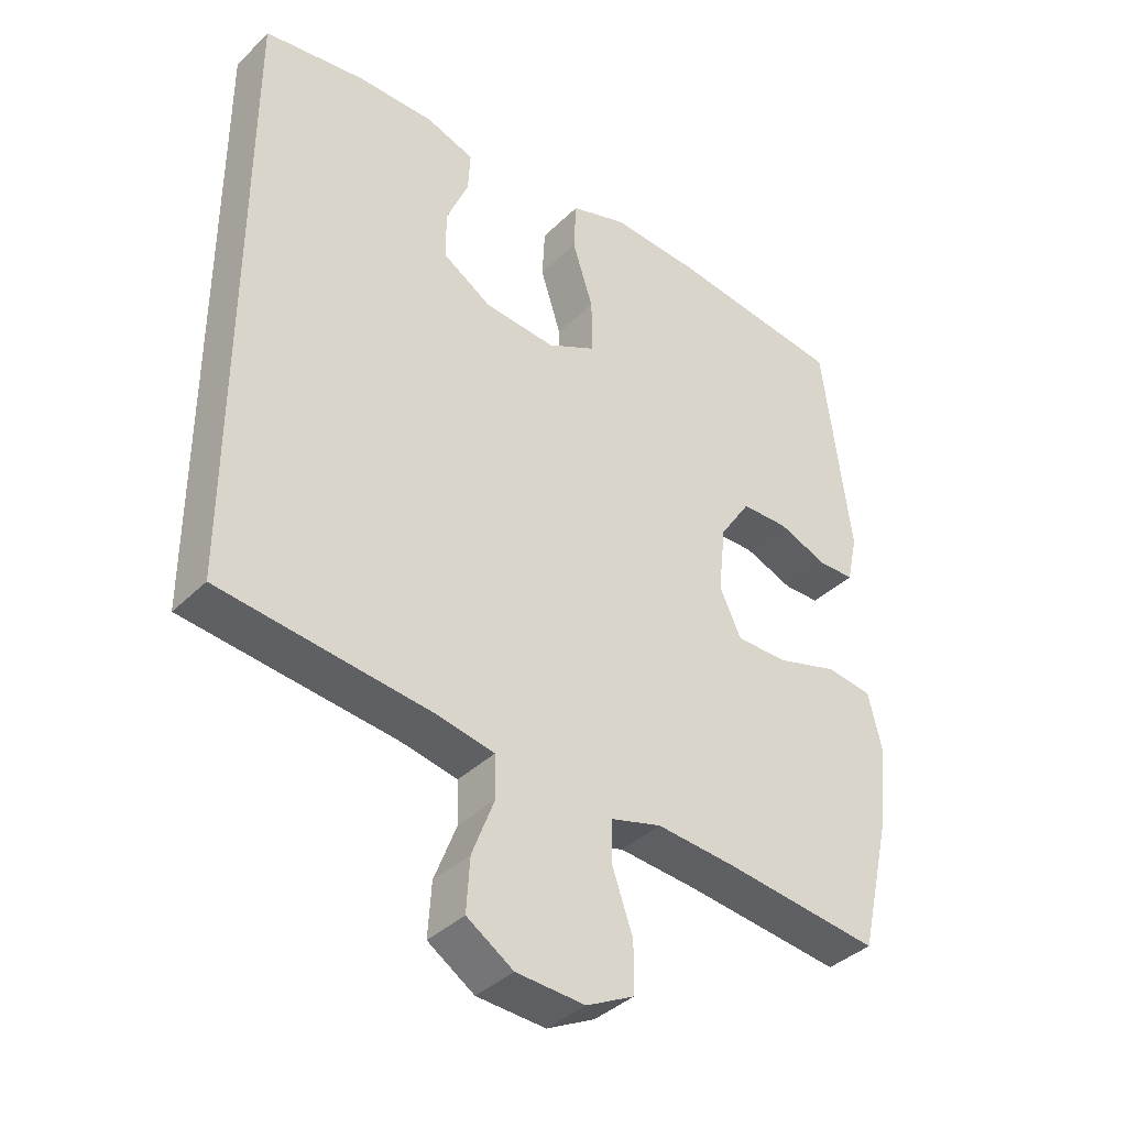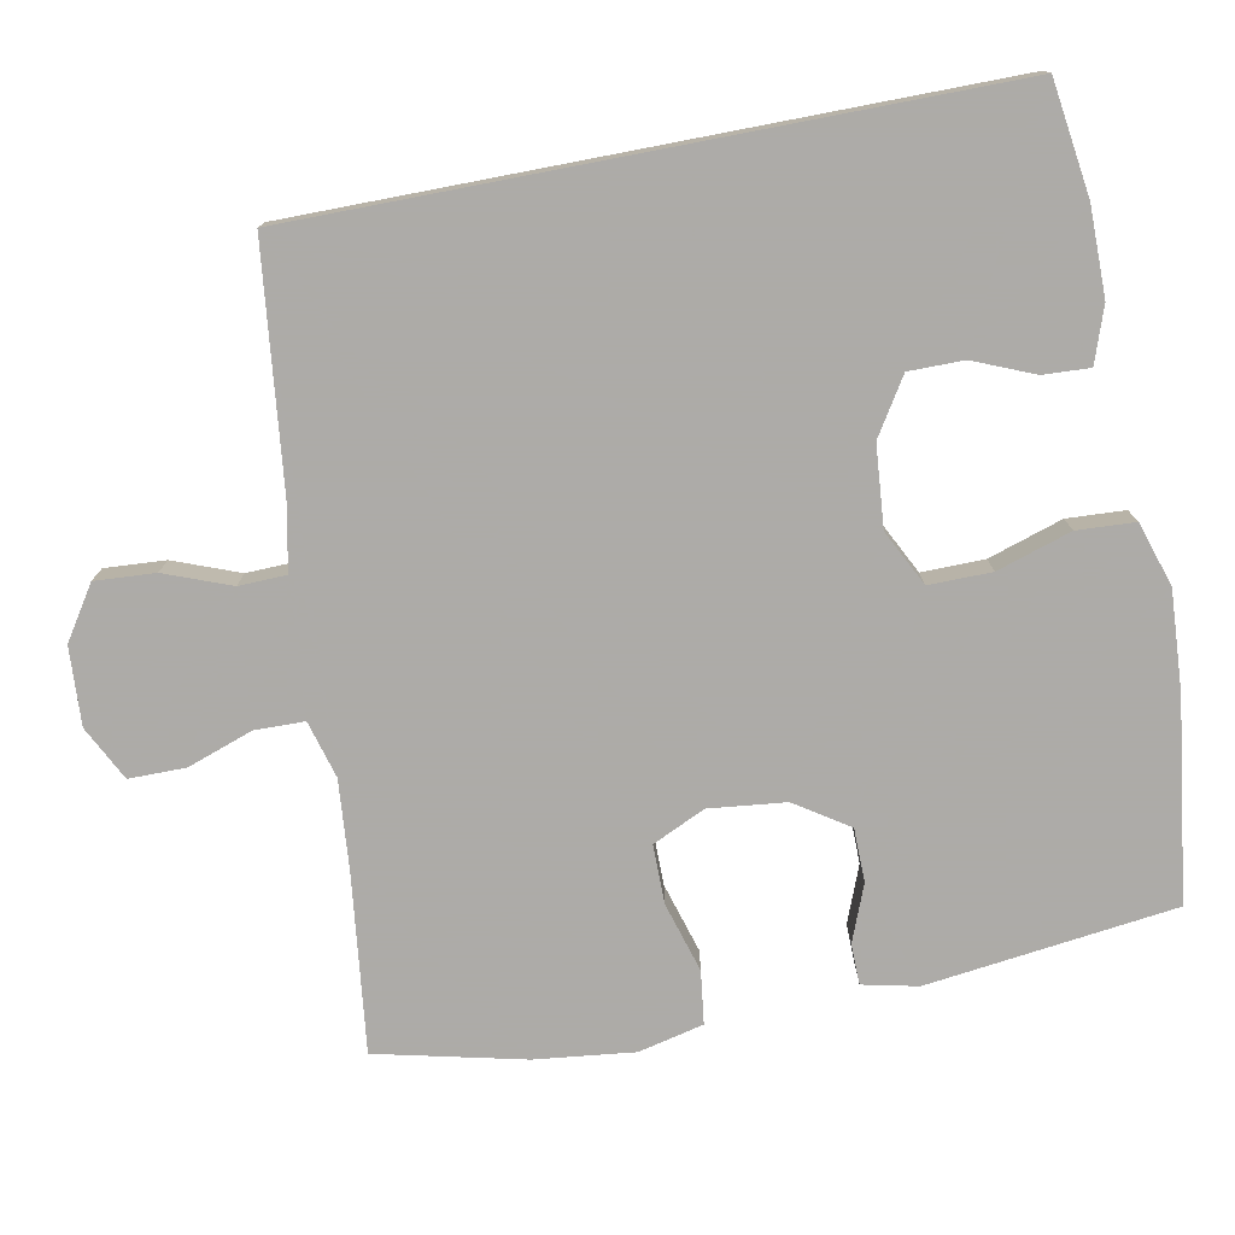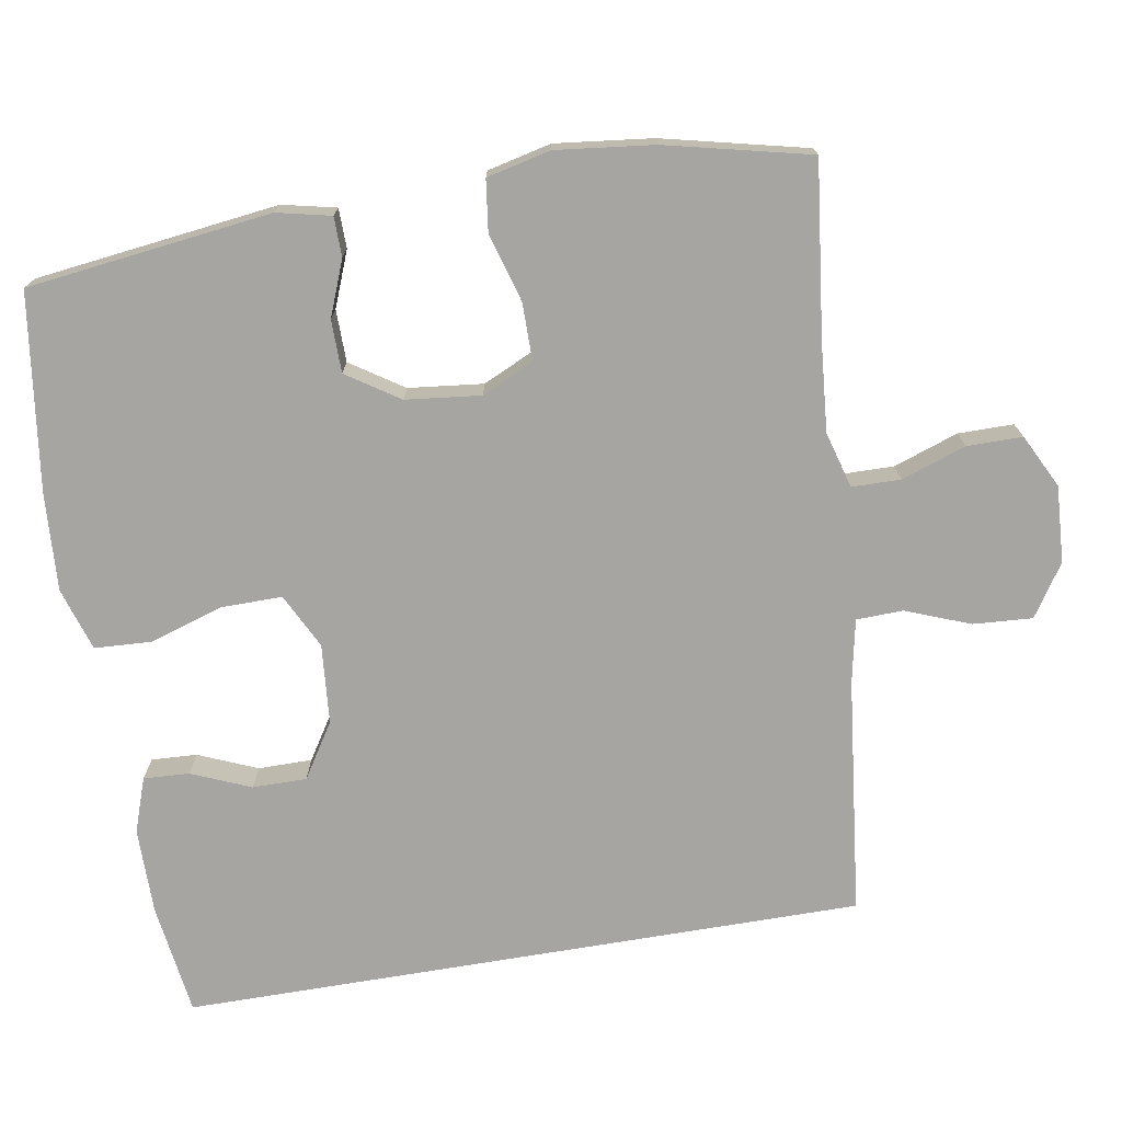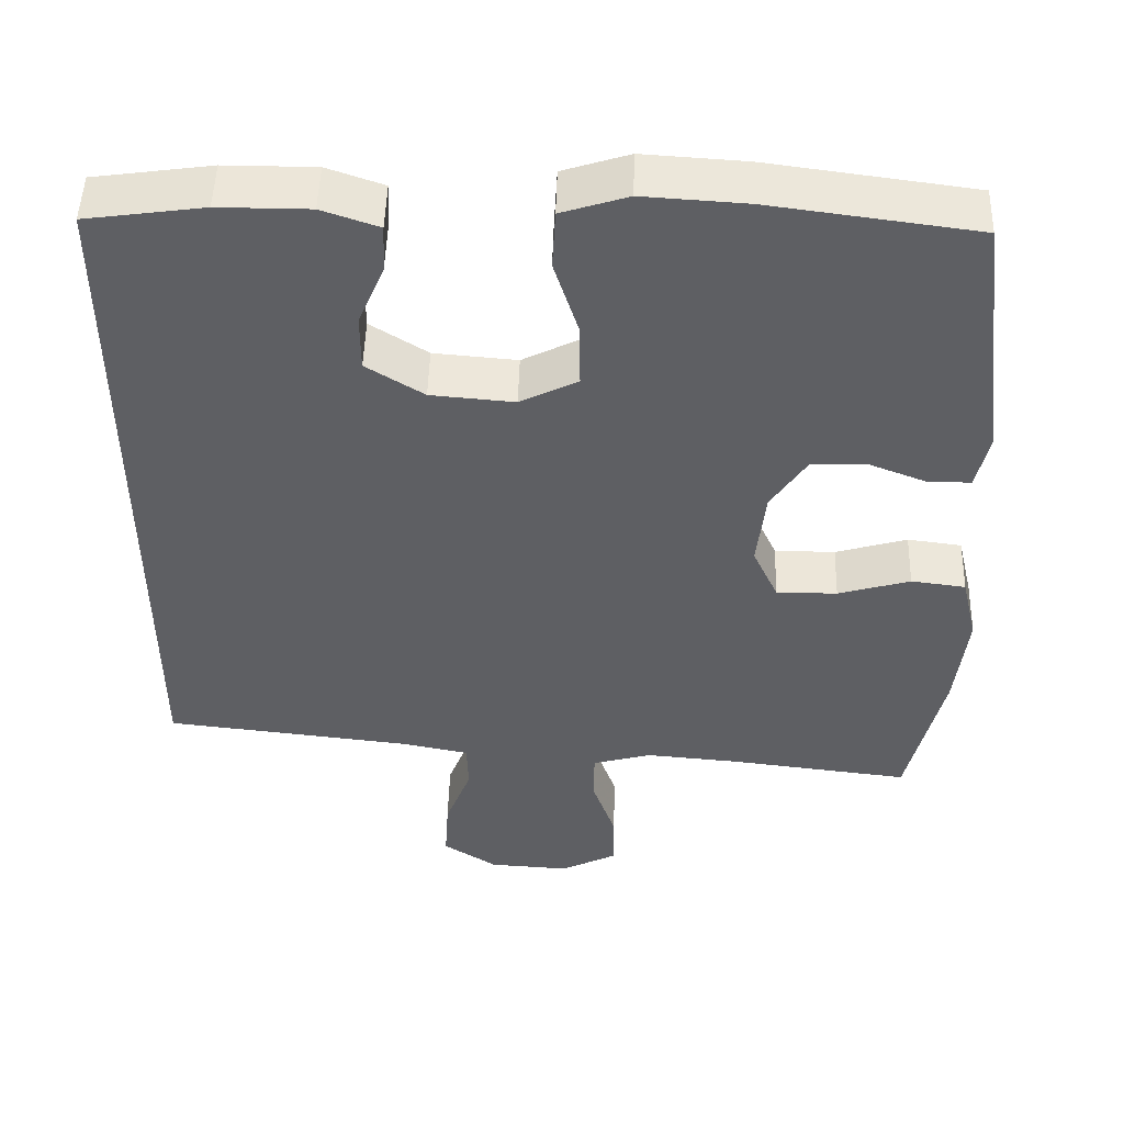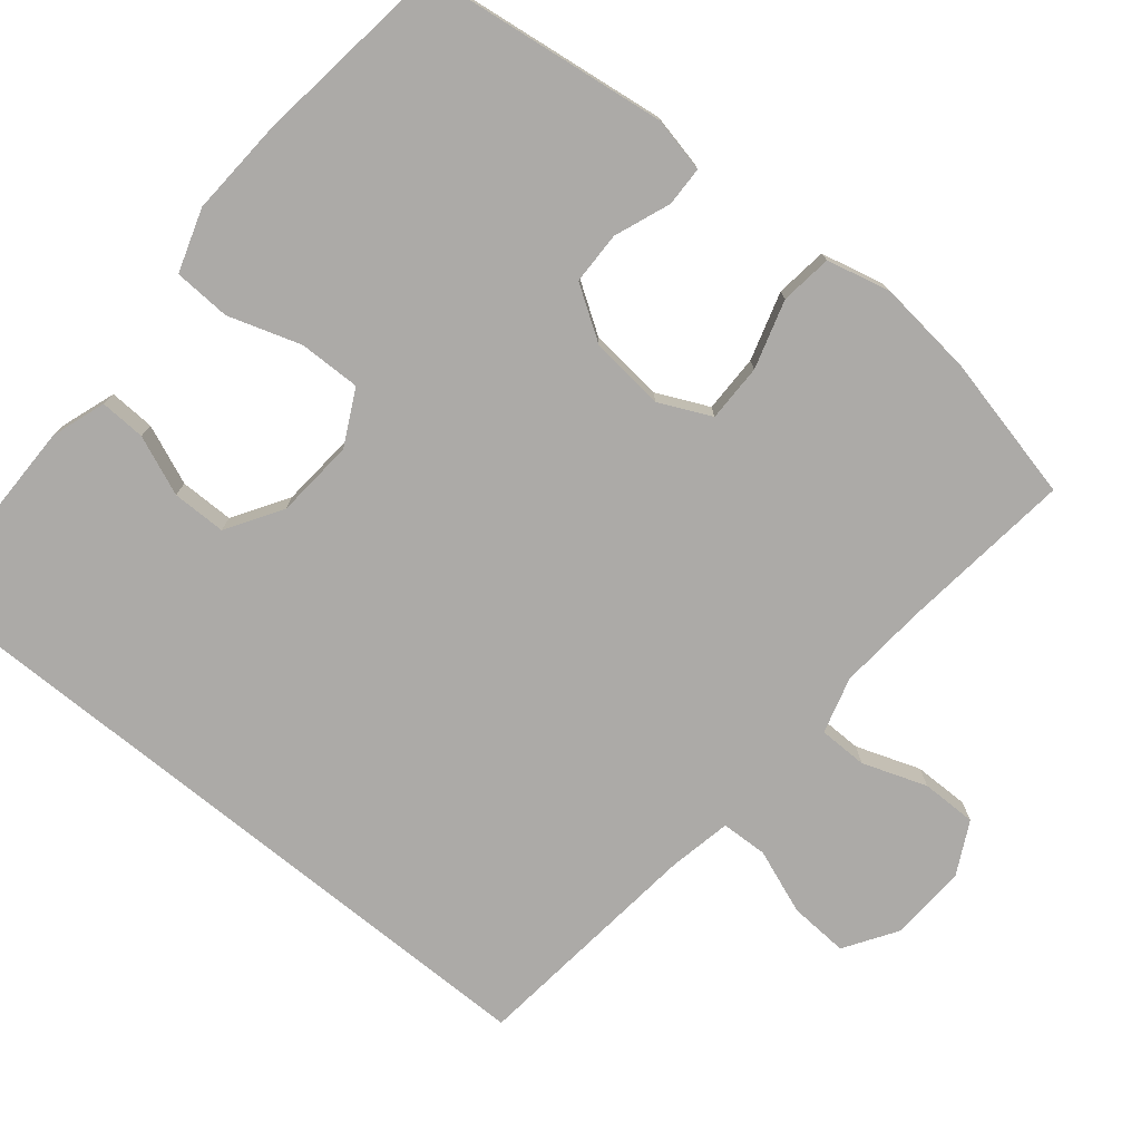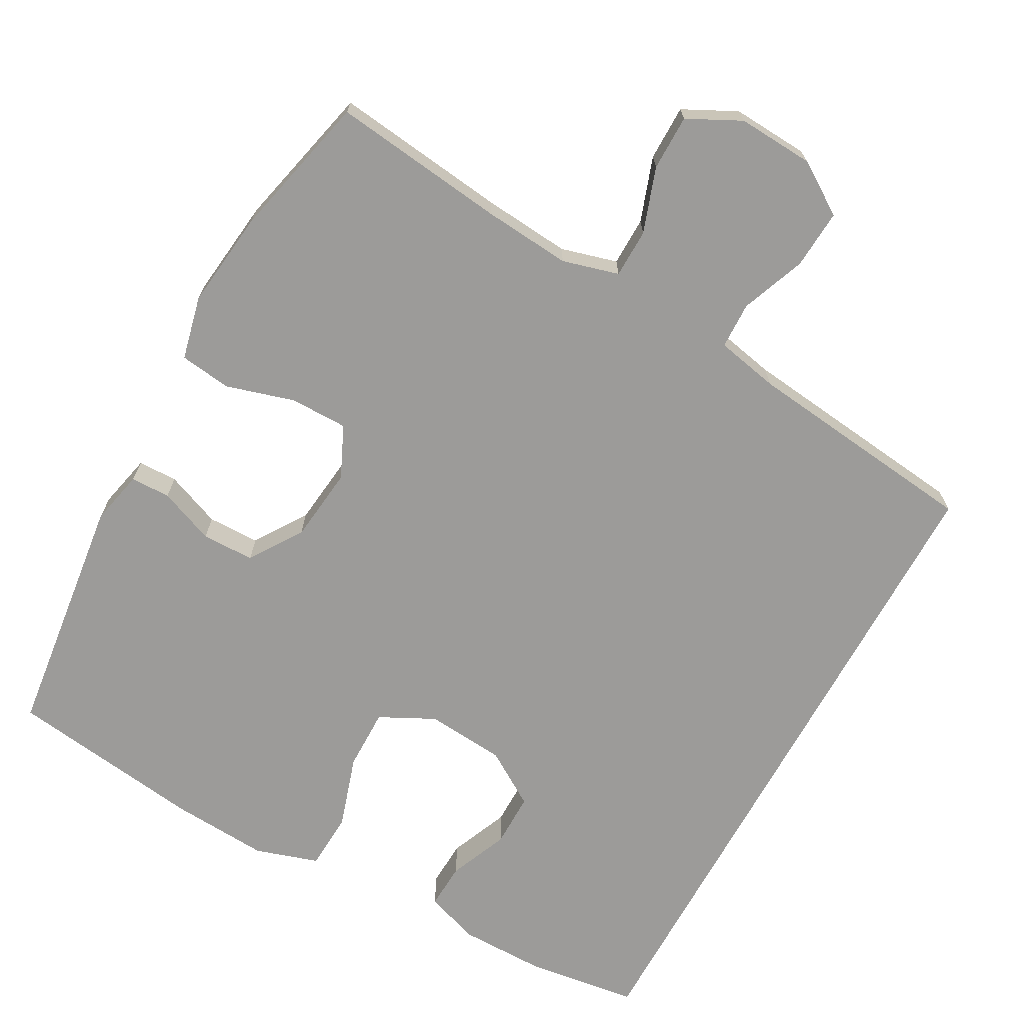
<metadata>
{"format":"obj","ext":"obj","renderer":"f3d","projection":"perspective","resolution":1024,"background":"white","views":[{"elev":-38.3,"azim":-39.5,"up":"+Z"},{"elev":-76.5,"azim":-79.1,"up":"+Y"},{"elev":-73.8,"azim":99.5,"up":"+Y"},{"elev":49.1,"azim":1.6,"up":"+Z"},{"elev":-76.1,"azim":50.9,"up":"+Y"},{"elev":-69.8,"azim":151.1,"up":"+Y"}]}
</metadata>
<code>
v -0.5 0.07 -0.413
v -0.5 0.07 0.495
v -0.351 0.07 0.516
v -0.236 0.07 0.516
v -0.164 0.07 0.491
v -0.167 0.07 0.43
v -0.2 0.07 0.351
v -0.2 0.07 0.279
v -0.127 0.07 0.233
v -0.021 0.07 0.224
v 0.052 0.07 0.261
v 0.051 0.07 0.343
v 0.02 0.07 0.44
v 0.024 0.07 0.516
v 0.108 0.07 0.543
v 0.238 0.07 0.535
v 0.5 0.07 0.5
v 0.541 0.07 0.174
v 0.525 0.07 0.102
v 0.472 0.07 0.101
v 0.398 0.07 0.13
v 0.328 0.07 0.129
v 0.282 0.07 0.059
v 0.271 0.07 -0.041
v 0.303 0.07 -0.11
v 0.38 0.07 -0.11
v 0.471 0.07 -0.083
v 0.54 0.07 -0.092
v 0.56 0.07 -0.177
v 0.545 0.07 -0.307
v 0.5 0.07 -0.5
v 0.268 0.07 -0.472
v 0.151 0.07 -0.462
v 0.076 0.07 -0.483
v 0.075 0.07 -0.548
v 0.105 0.07 -0.634
v 0.105 0.07 -0.708
v 0.034 0.07 -0.744
v -0.068 0.07 -0.738
v -0.137 0.07 -0.693
v -0.132 0.07 -0.614
v -0.099 0.07 -0.528
v -0.101 0.07 -0.466
v -0.185 0.07 -0.449
v -0.5 0 -0.413
v -0.5 0 0.495
v -0.351 0 0.516
v -0.236 0 0.516
v -0.164 0 0.491
v -0.167 0 0.43
v -0.2 0 0.351
v -0.2 0 0.279
v -0.127 0 0.233
v -0.021 0 0.224
v 0.052 0 0.261
v 0.051 0 0.343
v 0.02 0 0.44
v 0.024 0 0.516
v 0.108 0 0.543
v 0.238 0 0.535
v 0.5 0 0.5
v 0.541 0 0.174
v 0.525 0 0.102
v 0.472 0 0.101
v 0.398 0 0.13
v 0.328 0 0.129
v 0.282 0 0.059
v 0.271 0 -0.041
v 0.303 0 -0.11
v 0.38 0 -0.11
v 0.471 0 -0.083
v 0.54 0 -0.092
v 0.56 0 -0.177
v 0.545 0 -0.307
v 0.5 0 -0.5
v 0.268 0 -0.472
v 0.151 0 -0.462
v 0.076 0 -0.483
v 0.075 0 -0.548
v 0.105 0 -0.634
v 0.105 0 -0.708
v 0.034 0 -0.744
v -0.068 0 -0.738
v -0.137 0 -0.693
v -0.132 0 -0.614
v -0.099 0 -0.528
v -0.101 0 -0.466
v -0.185 0 -0.449
f 40 41 42
f 39 40 42
f 38 39 42
f 37 38 42
f 36 37 42
f 35 36 42
f 34 35 42 43
f 33 34 43 44
f 30 31 32
f 29 30 32
f 28 29 32
f 27 28 32
f 26 27 32
f 25 26 32 33
f 33 44 1
f 25 33 1
f 24 25 1
f 19 20 21
f 18 19 21
f 17 18 21
f 16 17 21
f 15 16 21
f 14 15 21
f 13 14 21
f 12 13 21
f 11 12 21 22
f 10 11 22 23
f 5 6 7
f 4 5 7
f 3 4 7
f 2 3 7
f 2 7 8
f 1 2 8
f 23 24 1
f 10 23 1
f 9 10 1
f 1 8 9
f 86 85 84
f 86 84 83
f 86 83 82
f 86 82 81
f 86 81 80
f 86 80 79
f 87 86 79 78
f 88 87 78 77
f 76 75 74
f 76 74 73
f 76 73 72
f 76 72 71
f 76 71 70
f 77 76 70 69
f 45 88 77
f 45 77 69
f 45 69 68
f 65 64 63
f 65 63 62
f 65 62 61
f 65 61 60
f 65 60 59
f 65 59 58
f 65 58 57
f 65 57 56
f 66 65 56 55
f 67 66 55 54
f 51 50 49
f 51 49 48
f 51 48 47
f 51 47 46
f 52 51 46
f 52 46 45
f 45 68 67
f 45 67 54
f 45 54 53
f 53 52 45
f 1 45 46 2
f 2 46 47 3
f 3 47 48 4
f 4 48 49 5
f 5 49 50 6
f 6 50 51 7
f 7 51 52 8
f 8 52 53 9
f 9 53 54 10
f 10 54 55 11
f 11 55 56 12
f 12 56 57 13
f 13 57 58 14
f 14 58 59 15
f 15 59 60 16
f 16 60 61 17
f 17 61 62 18
f 18 62 63 19
f 19 63 64 20
f 20 64 65 21
f 21 65 66 22
f 22 66 67 23
f 23 67 68 24
f 24 68 69 25
f 25 69 70 26
f 26 70 71 27
f 27 71 72 28
f 28 72 73 29
f 29 73 74 30
f 30 74 75 31
f 31 75 76 32
f 32 76 77 33
f 33 77 78 34
f 34 78 79 35
f 35 79 80 36
f 36 80 81 37
f 37 81 82 38
f 38 82 83 39
f 39 83 84 40
f 40 84 85 41
f 41 85 86 42
f 42 86 87 43
f 43 87 88 44
f 44 88 45 1

</code>
